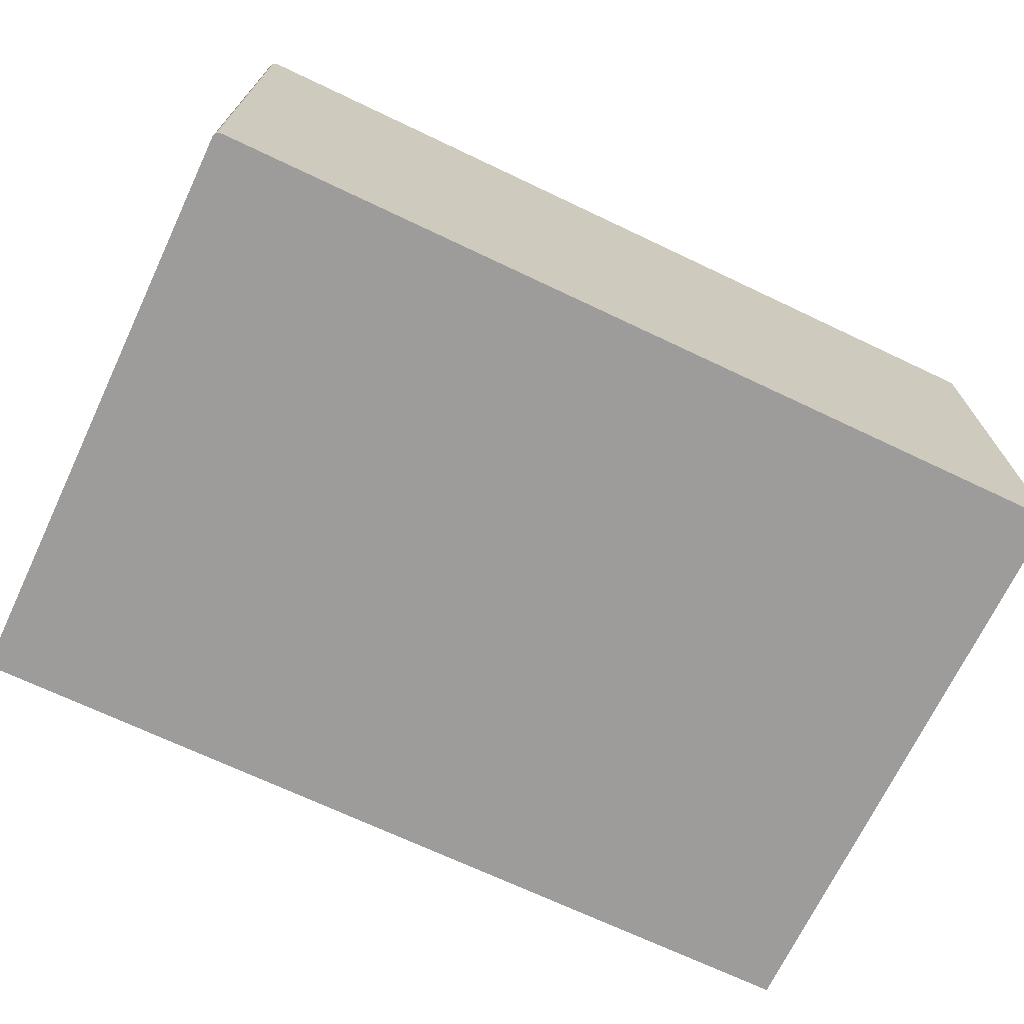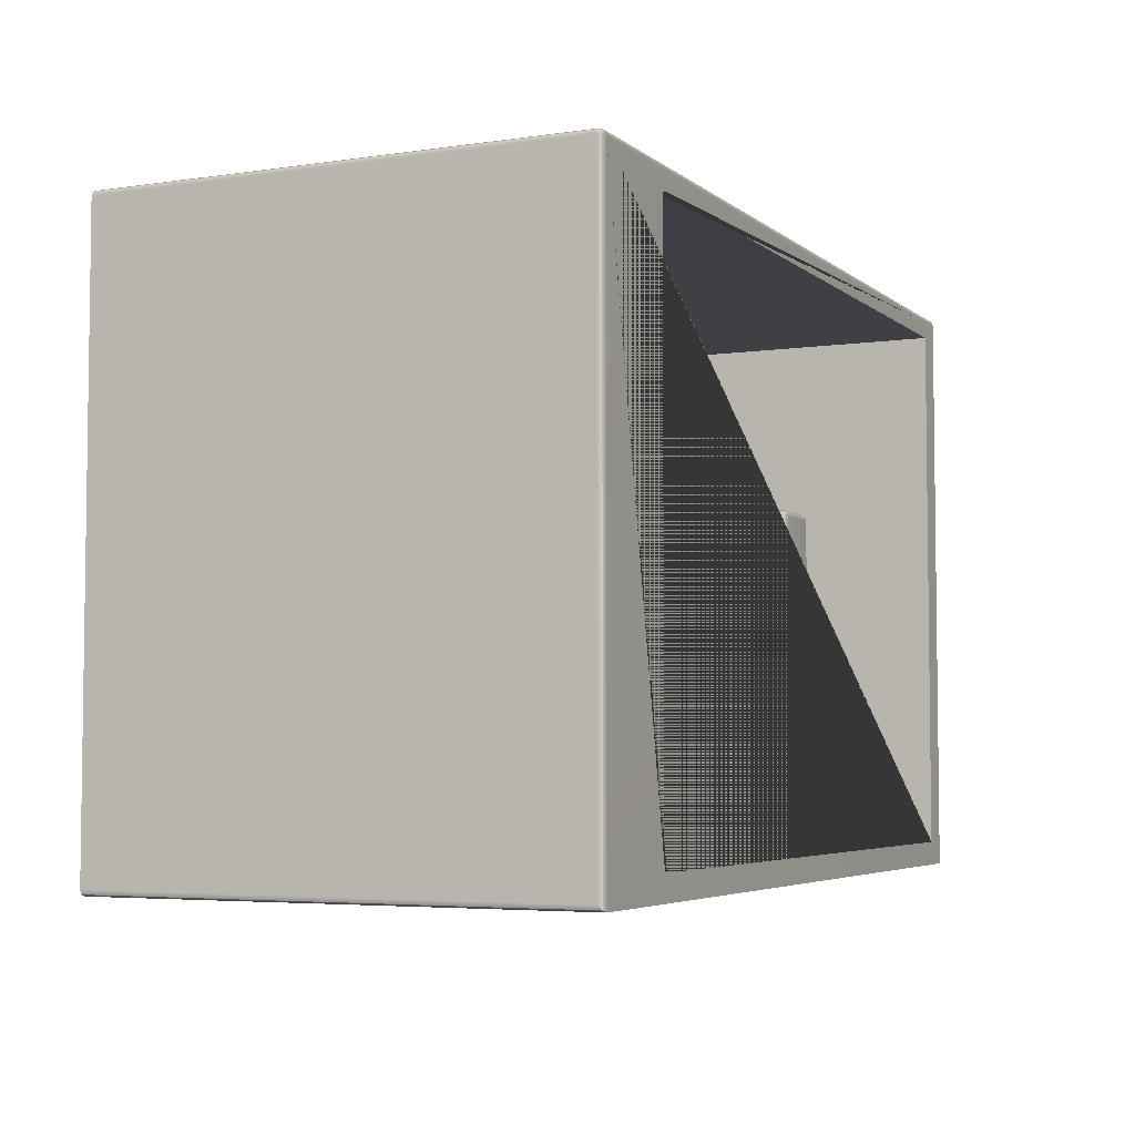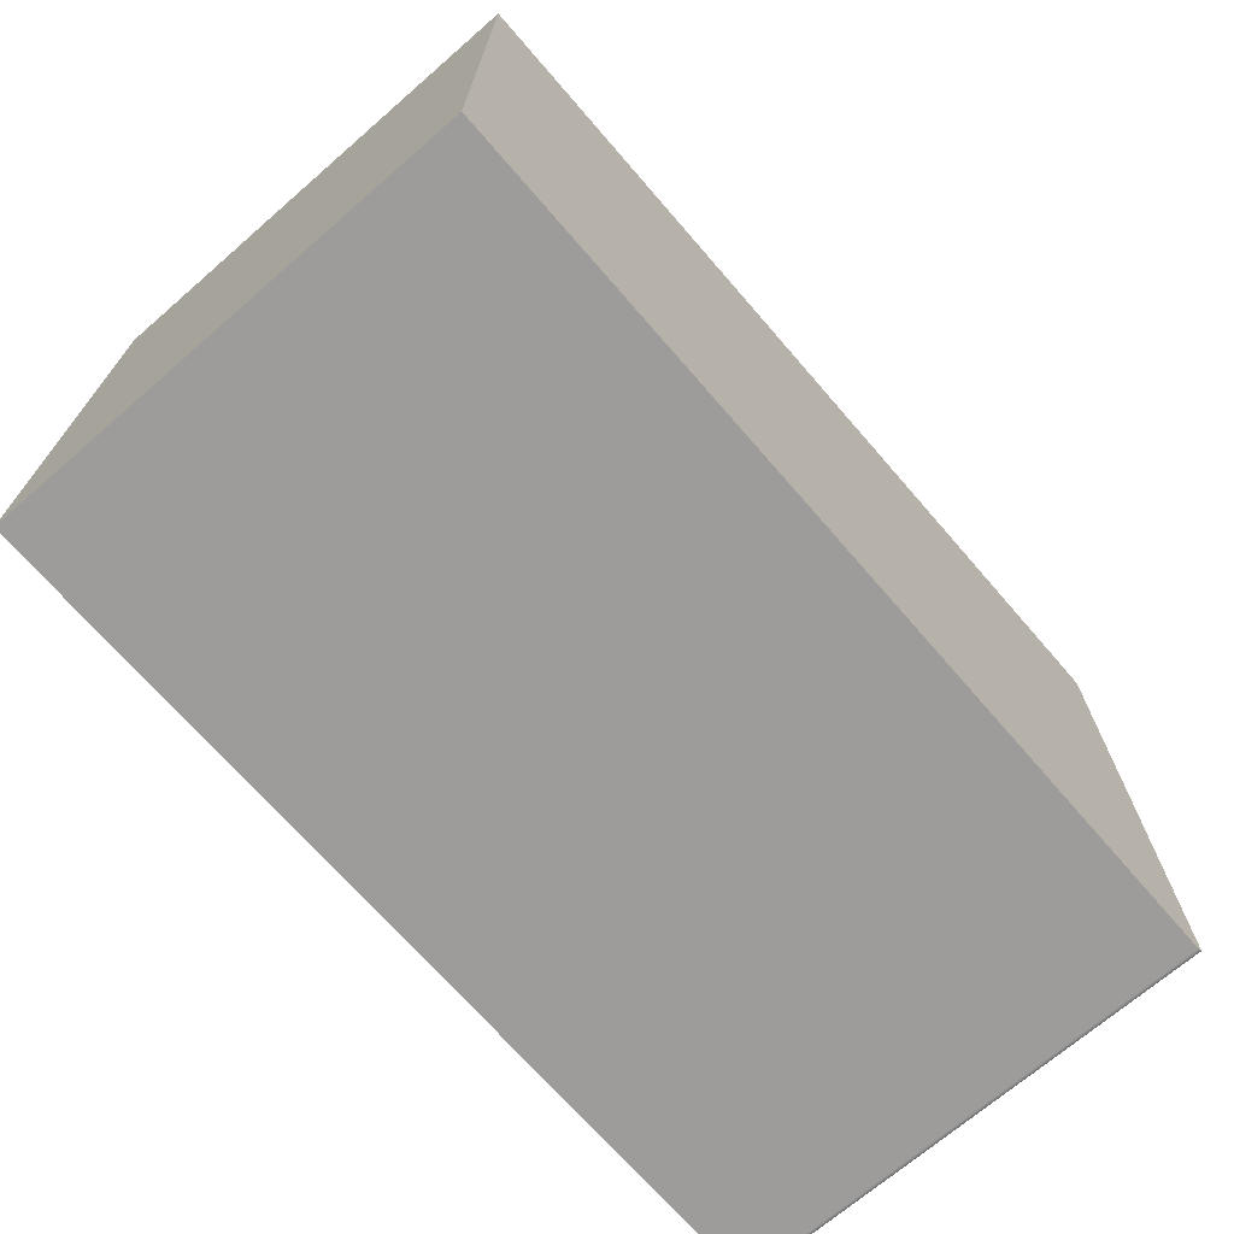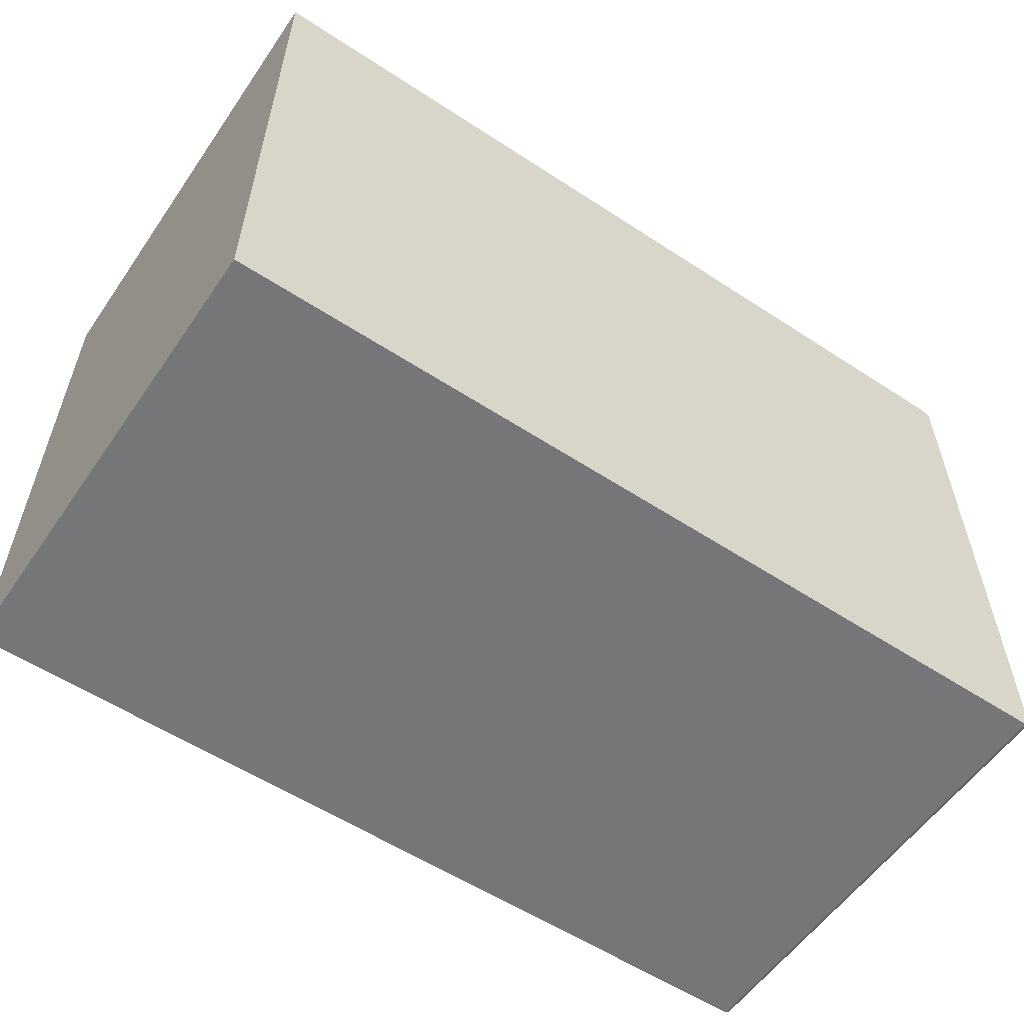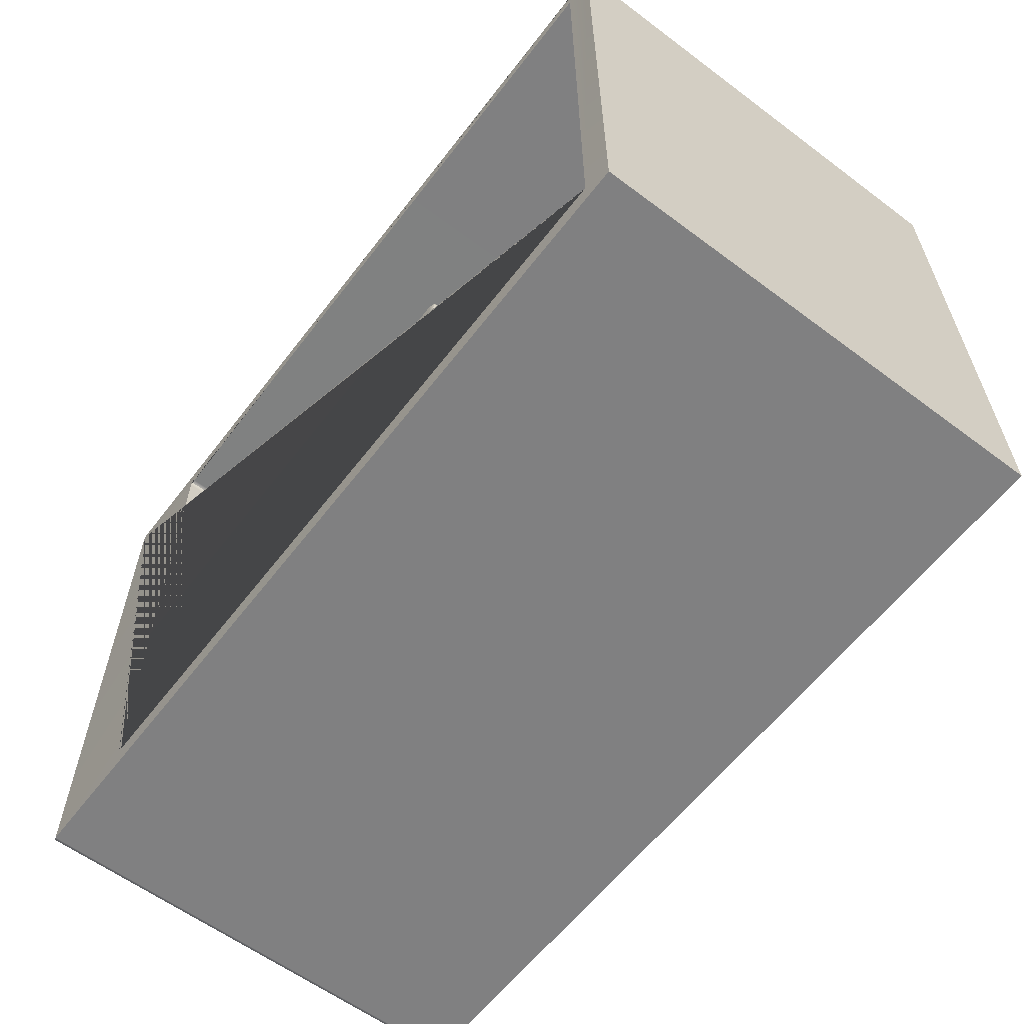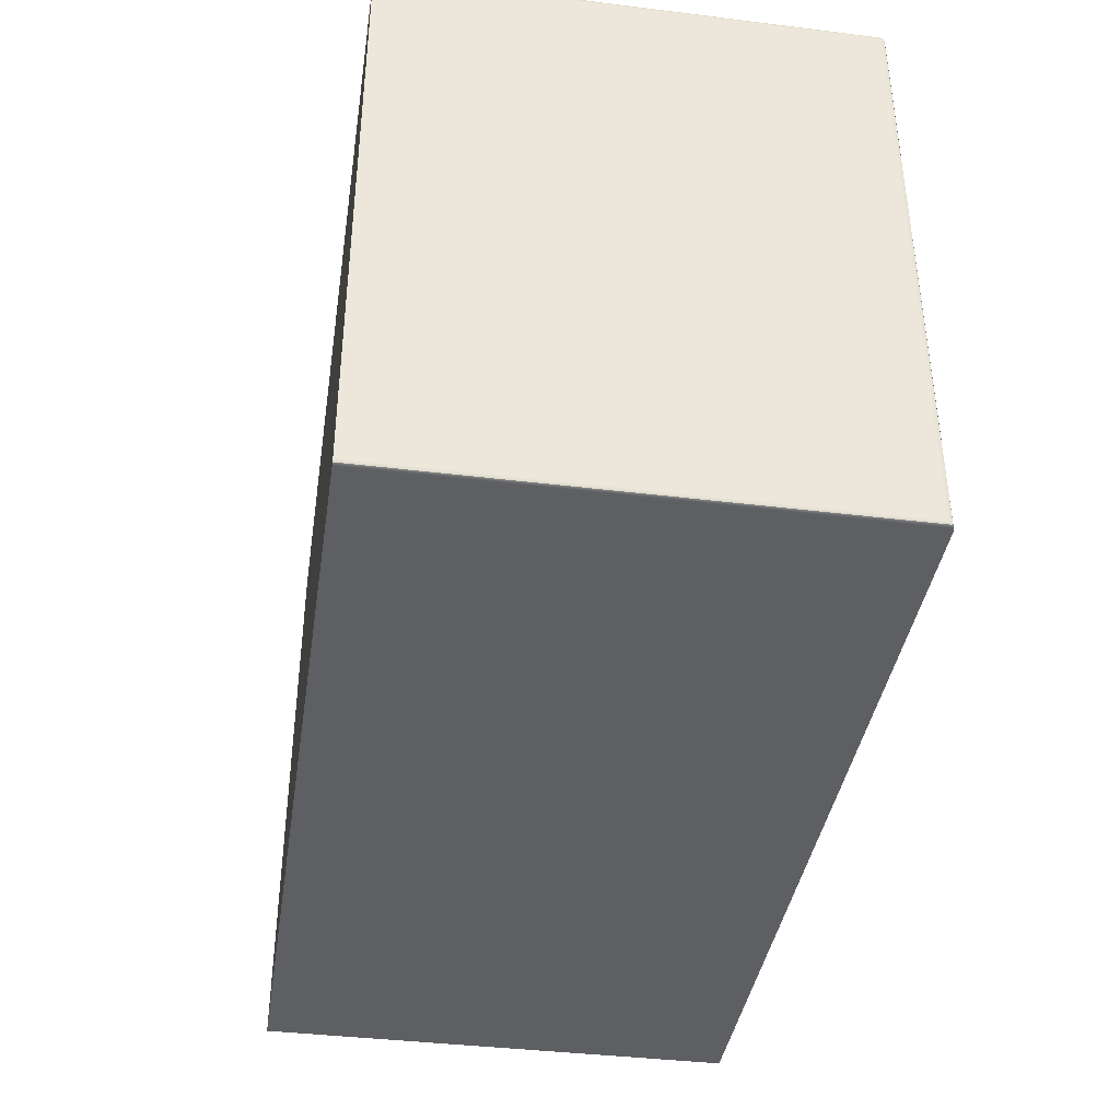
<metadata>
{"format":"obj","ext":"obj","renderer":"f3d","projection":"perspective","resolution":1024,"background":"white","views":[{"elev":-70.1,"azim":154.6,"up":"+Y"},{"elev":-4.6,"azim":115.1,"up":"+Z"},{"elev":-70.1,"azim":-49.1,"up":"+Z"},{"elev":-56.9,"azim":-34.3,"up":"+Z"},{"elev":-60.2,"azim":-127.4,"up":"+Z"},{"elev":-39.5,"azim":81.3,"up":"+Z"}]}
</metadata>
<code>
g default
v 0.1043 1.365 -0.4363
v 0.1043 1.371 -0.4425
v 0.1056 1.366 -0.4414
v 0.1114 1.371 -0.4451
v 0.1114 1.363 -0.4363
v 0.1014 1.371 -0.4363
v 0.1114 1.365 -0.4425
v 0.1916 1.365 -0.4425
v 0.1916 1.371 -0.4451
v 0.1974 1.366 -0.4414
v 0.1916 1.363 -0.4363
v 0.1987 1.371 -0.4425
v 0.1987 1.365 -0.4363
v 0.2016 1.371 -0.4363
v 0.1043 1.365 -0.01282
v 0.1114 1.363 -0.01282
v 0.1056 1.366 -0.007758
v 0.1014 1.371 -0.01282
v 0.1043 1.371 -0.006618
v 0.1114 1.365 -0.006618
v 0.1114 1.371 -0.004049
v 0.1056 1.881 -0.4414
v 0.1114 1.877 -0.4451
v 0.1043 1.877 -0.4425
v 0.1014 1.877 -0.4363
v 0.1043 1.882 -0.4363
v 0.1114 1.882 -0.4425
v 0.1916 1.365 -0.006618
v 0.1916 1.363 -0.01282
v 0.1974 1.366 -0.007758
v 0.1987 1.365 -0.01282
v 0.1114 1.885 -0.4363
v 0.1916 1.371 -0.004049
v 0.1987 1.371 -0.006618
v 0.2016 1.371 -0.01282
v 0.1974 1.881 -0.4414
v 0.1916 1.877 -0.4451
v 0.1916 1.882 -0.4425
v 0.1987 1.877 -0.4425
v 0.1916 1.885 -0.4363
v 0.1987 1.882 -0.4363
v 0.2016 1.877 -0.4363
v 0.1014 1.877 -0.01282
v 0.1043 1.877 -0.006618
v 0.1043 1.882 -0.01282
v 0.1056 1.881 -0.007758
v 0.1114 1.885 -0.01282
v 0.1114 1.877 -0.004049
v 0.1114 1.882 -0.006618
v 0.1974 1.881 -0.007758
v 0.1916 1.885 -0.01282
v 0.1916 1.882 -0.006618
v 0.1916 1.877 -0.004049
v 0.2016 1.877 -0.01282
v 0.1987 1.882 -0.01282
v 0.1987 1.877 -0.006618
v 0.1043 1.479 -0.006618
v 0.1014 1.482 -0.01282
v 0.1114 1.477 -0.004049
v 0.1916 1.477 -0.004049
v 0.1987 1.479 -0.006618
v 0.2016 1.482 -0.01282
v 0.1014 1.523 -0.05636
v 0.1014 1.485 -0.01852
v 0.2016 1.485 -0.01852
v 0.2016 1.523 -0.05636
v 0.1014 1.57 -0.08065
v 0.2016 1.57 -0.08065
v 0.1014 1.623 -0.08902
v 0.2016 1.623 -0.08902
v 0.1014 1.676 -0.08065
v 0.2016 1.676 -0.08065
v 0.1014 1.724 -0.05636
v 0.2016 1.724 -0.05636
v 0.1014 1.761 -0.01852
v 0.2016 1.761 -0.01852
v 0.1043 1.768 -0.006618
v 0.1014 1.764 -0.01282
v 0.1114 1.769 -0.004049
v 0.1916 1.769 -0.004049
v 0.2016 1.764 -0.01282
v 0.1987 1.768 -0.006618
g pasted__pCube103
f 2 3 1 6
f 3 2 4 7
f 5 1 3 7
f 10 8 9 12
f 11 8 10 13
f 13 10 12 14
f 17 15 16 20
f 19 18 15 17
f 21 19 17 20
f 23 24 22 27
f 24 25 26 22
f 30 28 29 31
f 22 26 32 27
f 33 28 30 34
f 34 30 31 35
f 37 38 36 39
f 36 38 40 41
f 39 36 41 42
f 7 4 9 8
f 5 7 8 11
f 45 43 44 46
f 47 45 46 49
f 46 44 48 49
f 51 52 50 55
f 50 52 53 56
f 56 54 55 50
f 15 18 6 1
f 16 15 1 5
f 25 24 2 6
f 24 23 4 2
f 5 11 29 16
f 23 37 9 4
f 31 29 11 13
f 35 31 13 14
f 37 39 12 9
f 39 42 14 12
f 20 16 29 28
f 21 20 28 33
f 18 19 57 58
f 19 21 59 57
f 21 33 60 59
f 23 27 38 37
f 27 32 40 38
f 33 34 61 60
f 34 35 62 61
f 63 64 65 66
f 67 63 66 68
f 69 67 68 70
f 71 69 70 72
f 43 45 26 25
f 45 47 32 26
f 73 71 72 74
f 47 51 40 32
f 51 55 41 40
f 55 54 42 41
f 75 73 74 76
f 77 44 43 78
f 79 48 44 77
f 80 53 48 79
f 81 54 56 82
f 82 56 53 80
f 47 49 52 51
f 49 48 53 52
f 64 58 57 59 60 61 62 65
f 76 81 82 80 79 77 78 75
f 6 18 58 64 63 67 69 71 73 75 78 43 25
f 35 14 42 54 81 76 74 72 70 68 66 65 62
g default
v -0.5595 1.931 -0.4177
v -0.5595 1.931 0.2691
v -0.5595 1.37 0.2691
v -0.5595 1.37 -0.4177
v 0.3645 1.931 -0.4177
v 0.3645 1.37 -0.4177
v -0.5976 1.931 -0.4481
v 0.5093 1.931 -0.4481
v 0.5093 1.334 -0.4481
v -0.5976 1.334 -0.4481
v 0.5093 1.931 0.292
v 0.5093 1.929 0.2973
v 0.5146 1.929 0.292
v 0.5146 1.924 0.2973
v 0.5167 1.924 0.292
v 0.5136 1.928 0.2964
v 0.5093 1.924 0.2995
v 0.369 1.931 -0.4157
v 0.369 1.37 -0.4157
v 0.3708 1.931 -0.4109
v 0.3708 1.37 -0.4109
v 0.5146 1.929 -0.4459
v 0.5146 1.334 -0.4459
v 0.5167 1.924 -0.4406
v 0.5167 1.334 -0.4406
v 0.3645 1.931 0.2691
v 0.3645 1.37 0.2691
v -0.5976 1.334 0.2995
v 0.5093 1.334 0.2995
v -0.5976 1.924 0.2995
v 0.3708 1.931 0.2623
v 0.3708 1.37 0.2623
v 0.5167 1.334 0.292
v -0.5976 1.929 0.2973
v -0.5976 1.931 0.292
v 0.369 1.931 0.2671
v 0.369 1.37 0.2671
v 0.5146 1.334 0.2973
g pasted__pCube101 group
f 83 84 85 86
f 87 83 86 88
f 89 90 91 92
f 95 93 94 98
f 98 96 97 95
f 99 96 98 94
f 100 87 88 101
f 102 100 101 103
f 90 104 105 91
f 104 106 107 105
f 84 108 109 85
f 110 111 99 112
f 113 102 103 114
f 97 115 107 106
f 116 112 99 94
f 117 116 94 93
f 118 113 114 119
f 108 118 119 109
f 93 95 104 90
f 95 97 106 104
f 97 96 120 115
f 96 99 111 120
f 117 89 92 110 112 116
f 103 101 88 86 85 109 119 114
f 107 115 120 111 110 92 91 105
f 93 90 89 83 87 100 102 113
f 117 93 113 118 108 84 83 89
g default
v -0.199 1.365 -0.01483
v -0.1934 1.363 -0.01483
v -0.1934 1.365 -0.008816
v -0.1934 1.371 -0.006323
v -0.199 1.371 -0.008816
v -0.2013 1.371 -0.01483
v -0.1245 1.365 -0.01483
v -0.1222 1.371 -0.01483
v -0.1245 1.371 -0.008816
v -0.1301 1.371 -0.006323
v -0.1301 1.365 -0.008816
v -0.1301 1.363 -0.01483
v -0.199 1.882 -0.01483
v -0.2013 1.877 -0.01483
v -0.199 1.877 -0.008816
v -0.1934 1.877 -0.006323
v -0.1934 1.882 -0.008816
v -0.1934 1.885 -0.01483
v -0.1245 1.882 -0.01483
v -0.1301 1.885 -0.01483
v -0.1301 1.882 -0.008816
v -0.1301 1.877 -0.006323
v -0.1245 1.877 -0.008816
v -0.1222 1.877 -0.01483
v -0.199 1.877 -0.4319
v -0.2013 1.877 -0.4258
v -0.199 1.882 -0.4258
v -0.1934 1.885 -0.4258
v -0.1934 1.882 -0.4319
v -0.1934 1.877 -0.4344
v -0.1245 1.877 -0.4319
v -0.1301 1.877 -0.4344
v -0.1301 1.882 -0.4319
v -0.1301 1.885 -0.4258
v -0.1245 1.882 -0.4258
v -0.1222 1.877 -0.4258
v -0.199 1.365 -0.4258
v -0.2013 1.371 -0.4258
v -0.199 1.371 -0.4319
v -0.1934 1.371 -0.4344
v -0.1934 1.365 -0.4319
v -0.1934 1.363 -0.4258
v -0.1245 1.365 -0.4258
v -0.1301 1.363 -0.4258
v -0.1301 1.365 -0.4319
v -0.1301 1.371 -0.4344
v -0.1245 1.371 -0.4319
v -0.1222 1.371 -0.4258
v -0.198 1.366 -0.009923
v -0.1255 1.366 -0.009923
v -0.198 1.881 -0.009923
v -0.1255 1.881 -0.009923
v -0.198 1.881 -0.4308
v -0.1255 1.881 -0.4308
v -0.198 1.366 -0.4308
v -0.1255 1.366 -0.4308
g group pasted__pCube102
f 122 121 157 162
f 121 126 158 157
f 124 123 131 130
f 123 122 132 131
f 126 125 135 134
f 125 124 136 135
f 128 127 163 168
f 127 132 164 163
f 130 129 143 142
f 129 128 144 143
f 134 133 147 146
f 133 138 148 147
f 138 137 141 140
f 137 136 142 141
f 140 139 155 154
f 139 144 156 155
f 146 145 159 158
f 145 150 160 159
f 150 149 153 152
f 149 148 154 153
f 152 151 167 166
f 151 156 168 167
f 162 161 165 164
f 161 160 166 165
f 124 130 142 136
f 138 140 154 148
f 150 152 166 160
f 162 164 132 122
f 128 168 156 144
f 158 126 134 146
f 125 126 121 169
f 121 122 123 169
f 123 124 125 169
f 131 132 127 170
f 127 128 129 170
f 129 130 131 170
f 137 138 133 171
f 133 134 135 171
f 135 136 137 171
f 143 144 139 172
f 139 140 141 172
f 141 142 143 172
f 149 150 145 173
f 145 146 147 173
f 147 148 149 173
f 155 156 151 174
f 151 152 153 174
f 153 154 155 174
f 161 162 157 175
f 157 158 159 175
f 159 160 161 175
f 167 168 163 176
f 163 164 165 176
f 165 166 167 176

</code>
